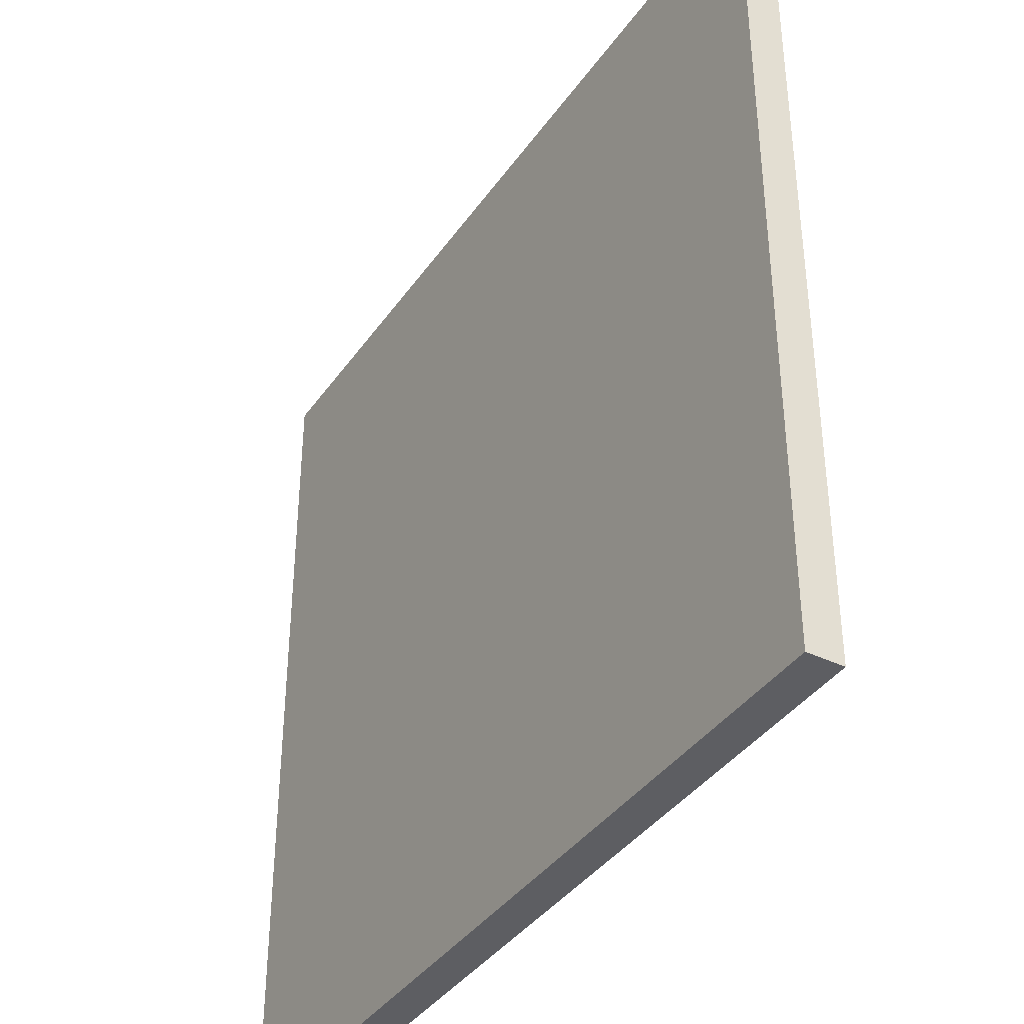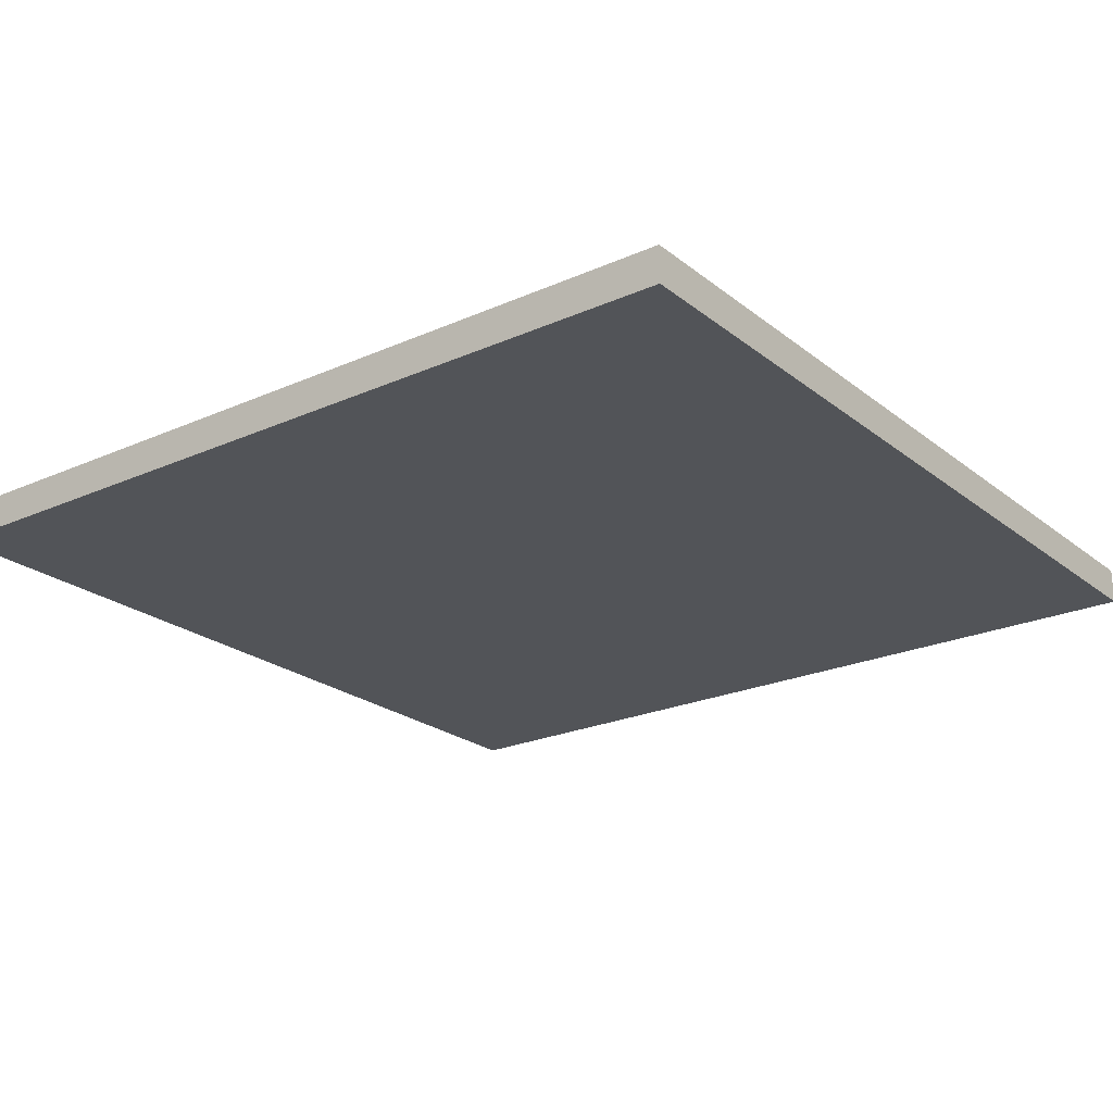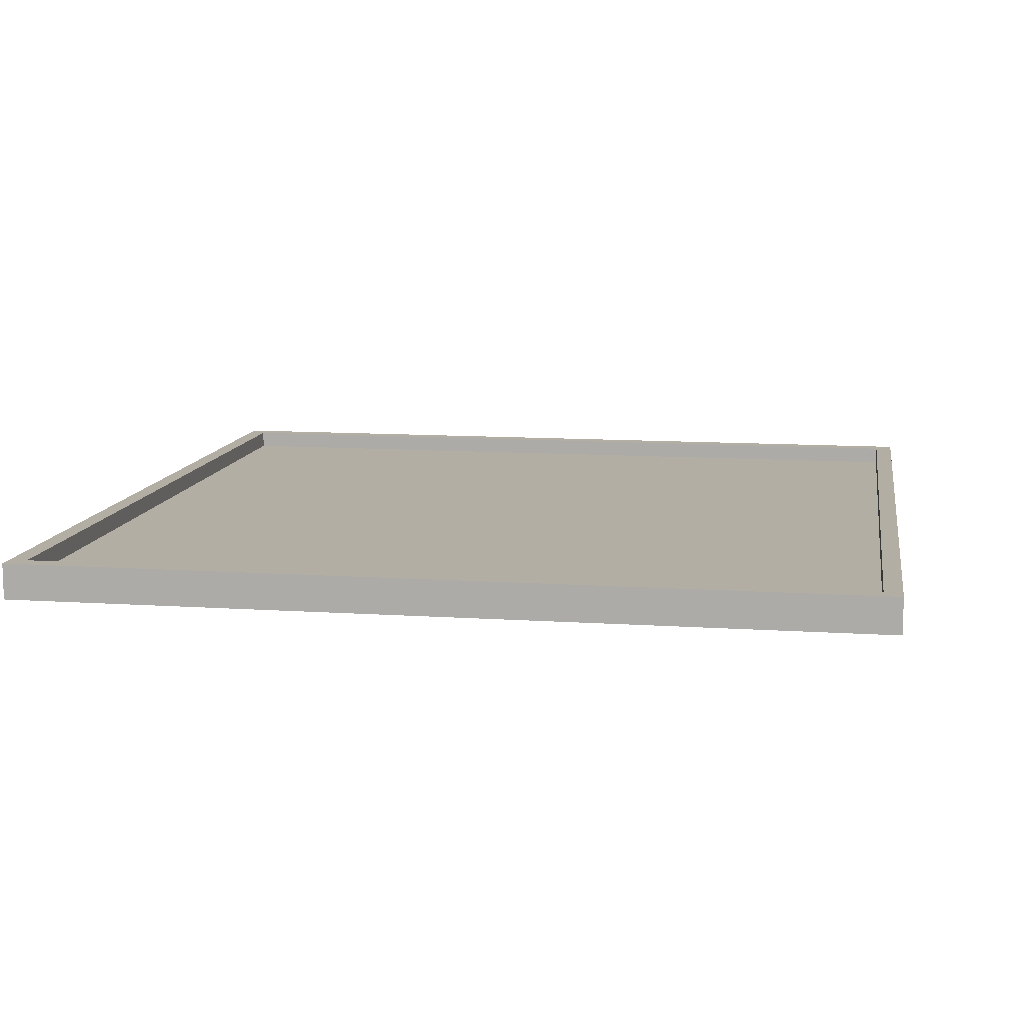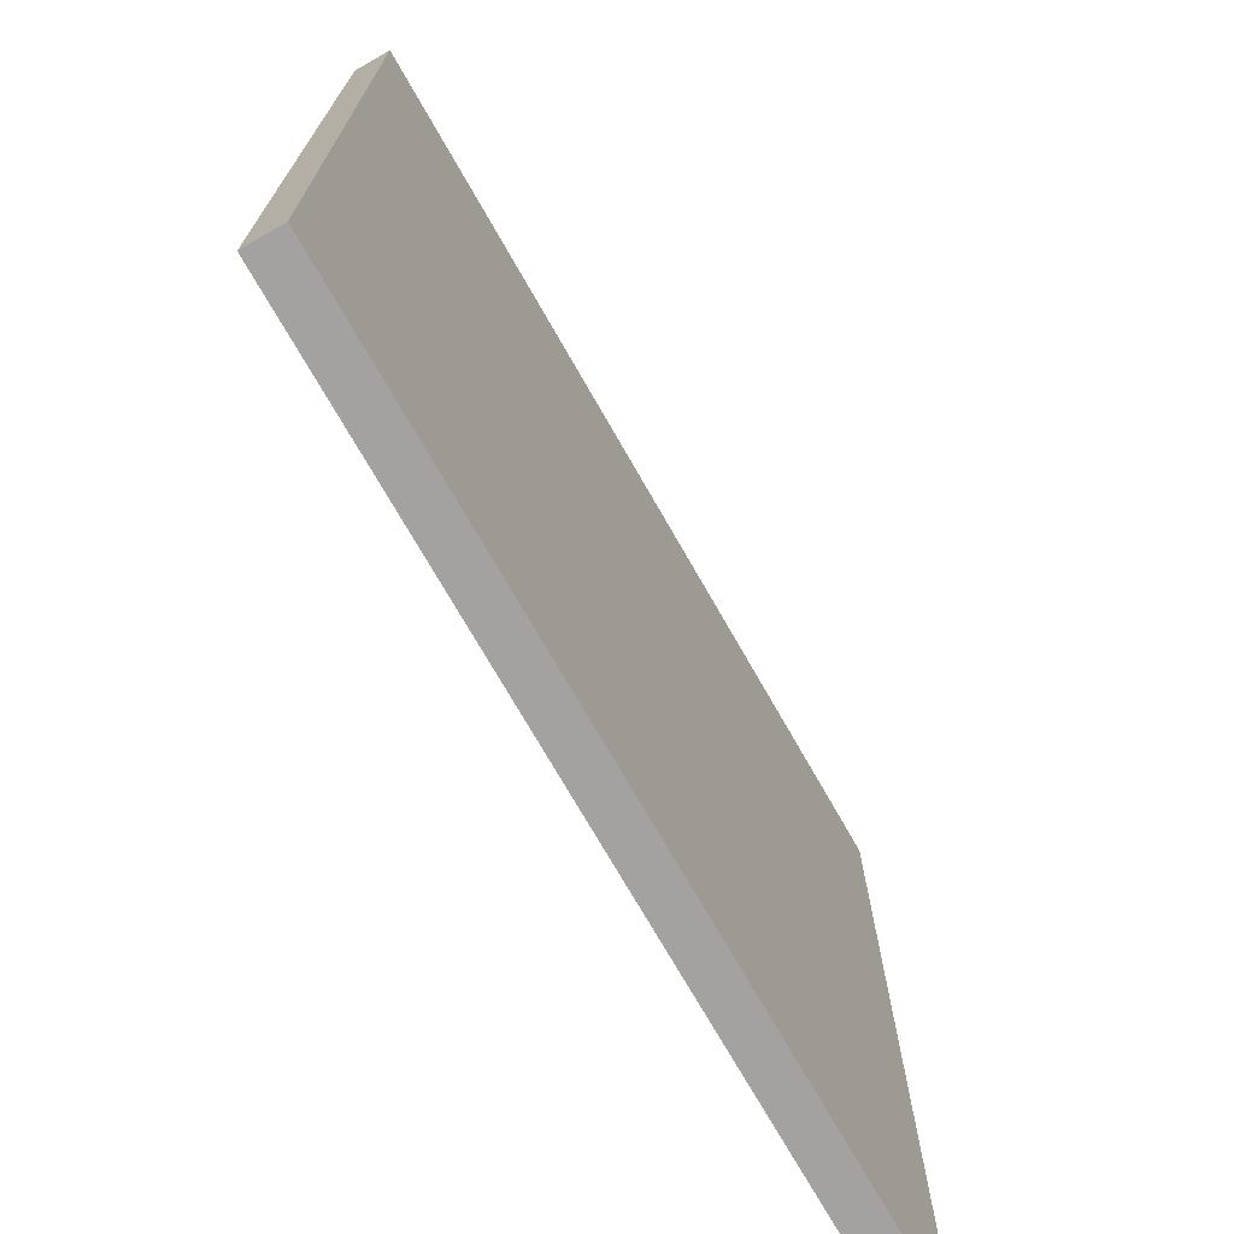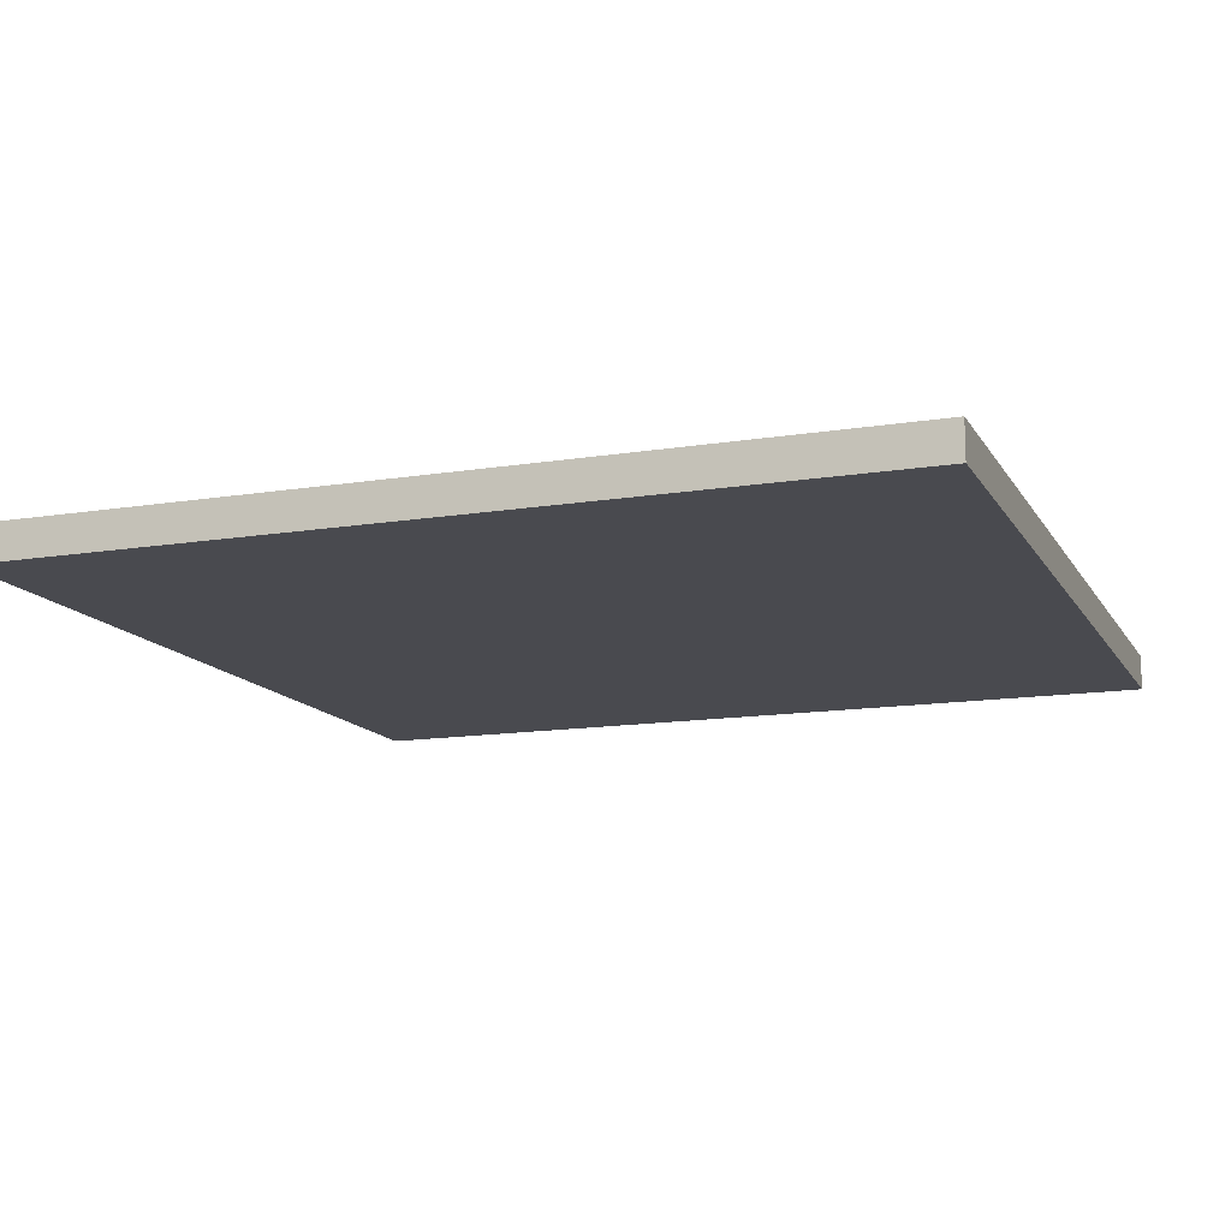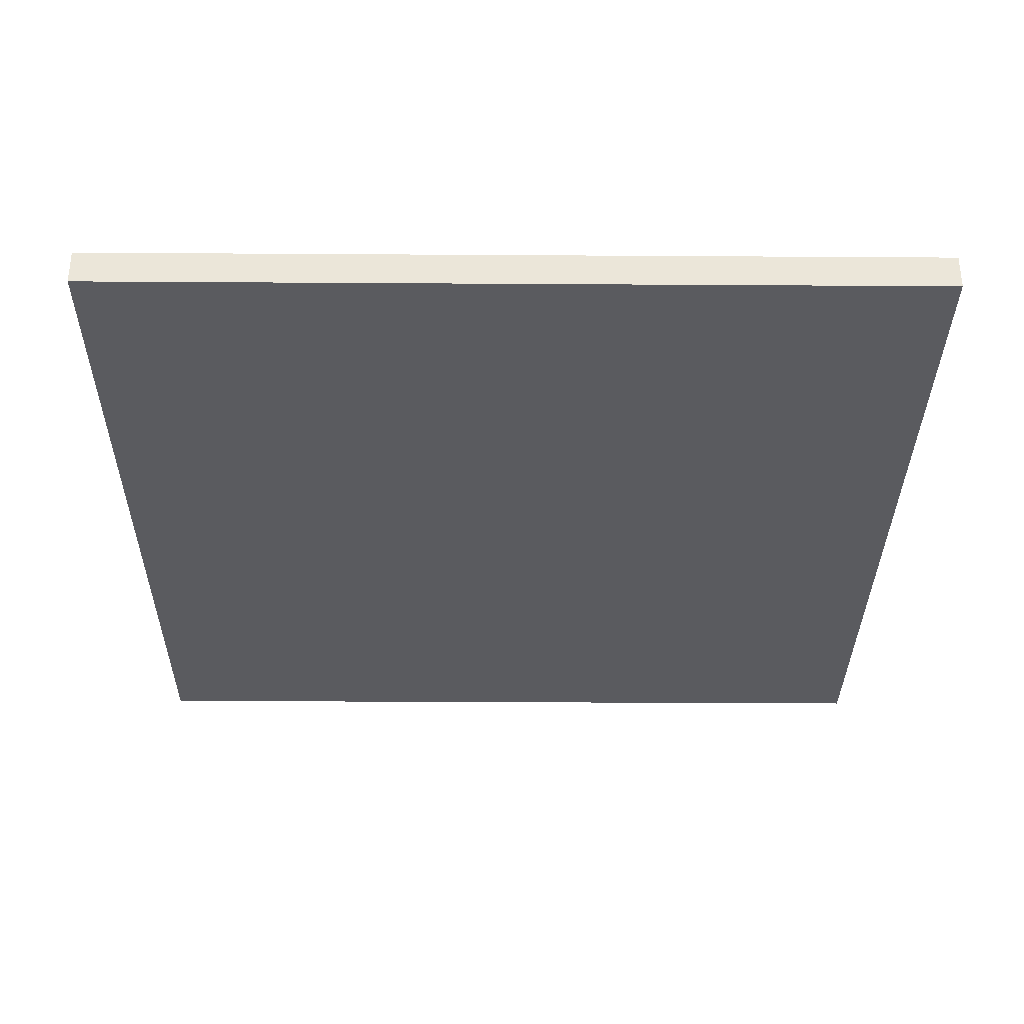
<metadata>
{"format":"obj","ext":"obj","renderer":"f3d","projection":"perspective","resolution":1024,"background":"white","views":[{"elev":-38.8,"azim":58.8,"up":"+Z"},{"elev":-22.9,"azim":127.2,"up":"+Y"},{"elev":11.0,"azim":9.4,"up":"+Y"},{"elev":-72.7,"azim":-60.3,"up":"+Z"},{"elev":-13.5,"azim":-159.9,"up":"+Y"},{"elev":-33.0,"azim":-90.5,"up":"+Y"}]}
</metadata>
<code>
o
v -26.4 0 -69.5
v -26.4 0 -64.7
v -26.4 0.1 -69.5
v -26.4 0.1 -64.7
v -26.4 0.2 -69.5
v -26.4 0.2 -64.7
v -21.7 0.1 -69.4
v -21.7 0.1 -64.8
v -21.7 0.2 -69.4
v -21.7 0.2 -64.8
v -26.3 0.1 -69.4
v -26.3 0.1 -64.8
v -26.3 0.2 -69.4
v -26.3 0.2 -64.8
v -21.6 0 -69.5
v -21.6 0 -64.7
v -21.6 0.1 -69.5
v -21.6 0.1 -64.7
v -21.6 0.2 -69.5
v -21.6 0.2 -64.7
v -26.4 0 -69.5
v -26.4 0.1 -69.5
v -26.4 0.2 -69.5
v -21.6 0 -69.5
v -21.6 0.1 -69.5
v -21.6 0.2 -69.5
v -26.3 0.1 -64.8
v -26.3 0.2 -64.8
v -21.7 0.1 -64.8
v -21.7 0.2 -64.8
v -26.3 0.1 -69.4
v -26.3 0.2 -69.4
v -21.7 0.1 -69.4
v -21.7 0.2 -69.4
v -26.4 0 -64.7
v -26.4 0.1 -64.7
v -26.4 0.2 -64.7
v -21.6 0 -64.7
v -21.6 0.1 -64.7
v -21.6 0.2 -64.7
v -26.4 0 -69.5
v -21.6 0 -69.5
v -26.3 0 -69.4
v -21.7 0 -69.4
v -26.3 0 -64.8
v -21.7 0 -64.8
v -26.4 0 -64.7
v -21.6 0 -64.7
v -26.3 0.1 -69.4
v -21.7 0.1 -69.4
v -26.3 0.1 -64.8
v -21.7 0.1 -64.8
v -26.4 0.2 -69.5
v -21.6 0.2 -69.5
v -26.3 0.2 -69.4
v -21.7 0.2 -69.4
v -26.3 0.2 -64.8
v -21.7 0.2 -64.8
v -26.4 0.2 -64.7
v -21.6 0.2 -64.7
f 1 2 3
f 3 2 4
f 3 4 5
f 5 4 6
f 7 8 9
f 9 8 10
f 13 12 11
f 14 12 13
f 17 16 15
f 18 16 17
f 19 18 17
f 20 18 19
f 21 22 24
f 22 23 25
f 24 22 25
f 25 23 26
f 27 28 29
f 29 28 30
f 33 32 31
f 34 32 33
f 38 36 35
f 39 37 36
f 39 36 38
f 40 37 39
f 41 42 43
f 43 42 44
f 41 43 45
f 43 44 45
f 44 42 46
f 45 44 46
f 41 45 47
f 45 46 47
f 46 42 48
f 47 46 48
f 51 50 49
f 52 50 51
f 55 54 53
f 56 54 55
f 57 55 53
f 58 54 56
f 59 57 53
f 59 58 57
f 60 54 58
f 60 58 59

</code>
